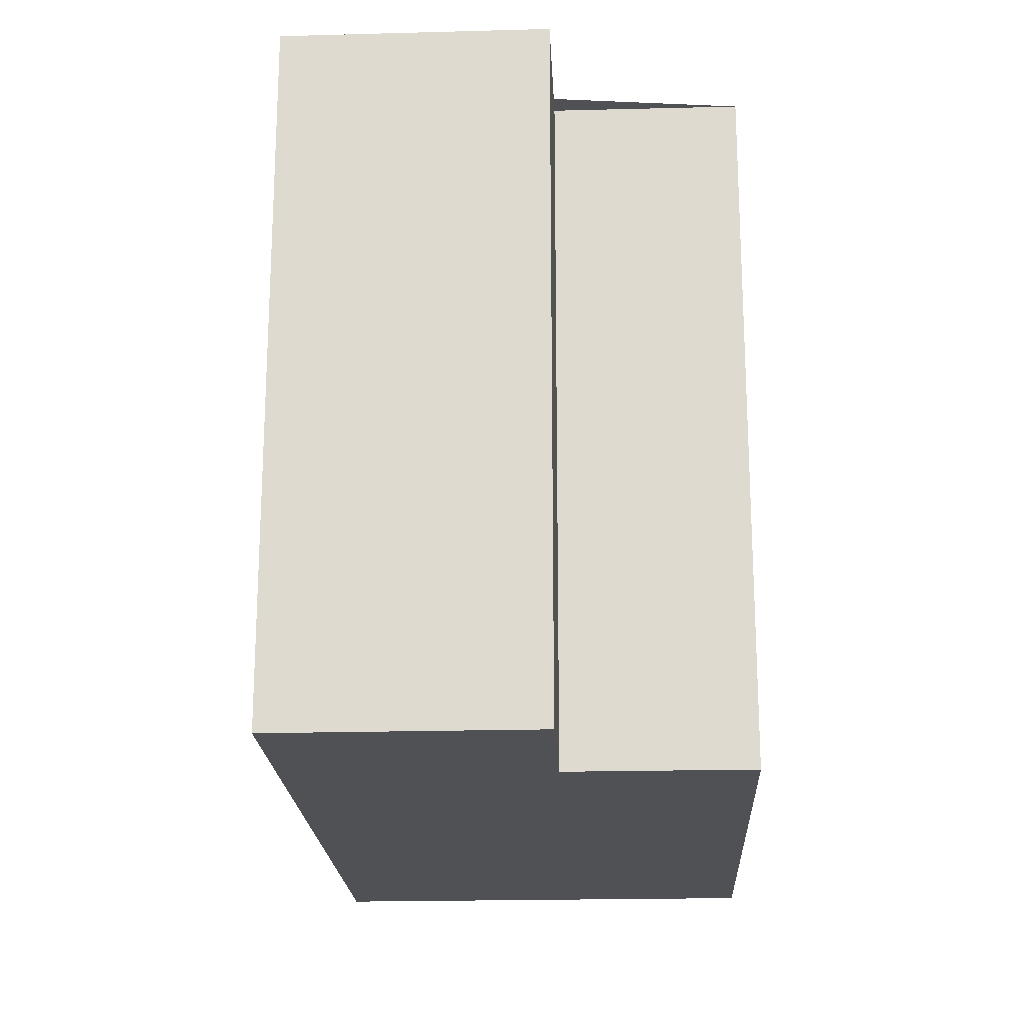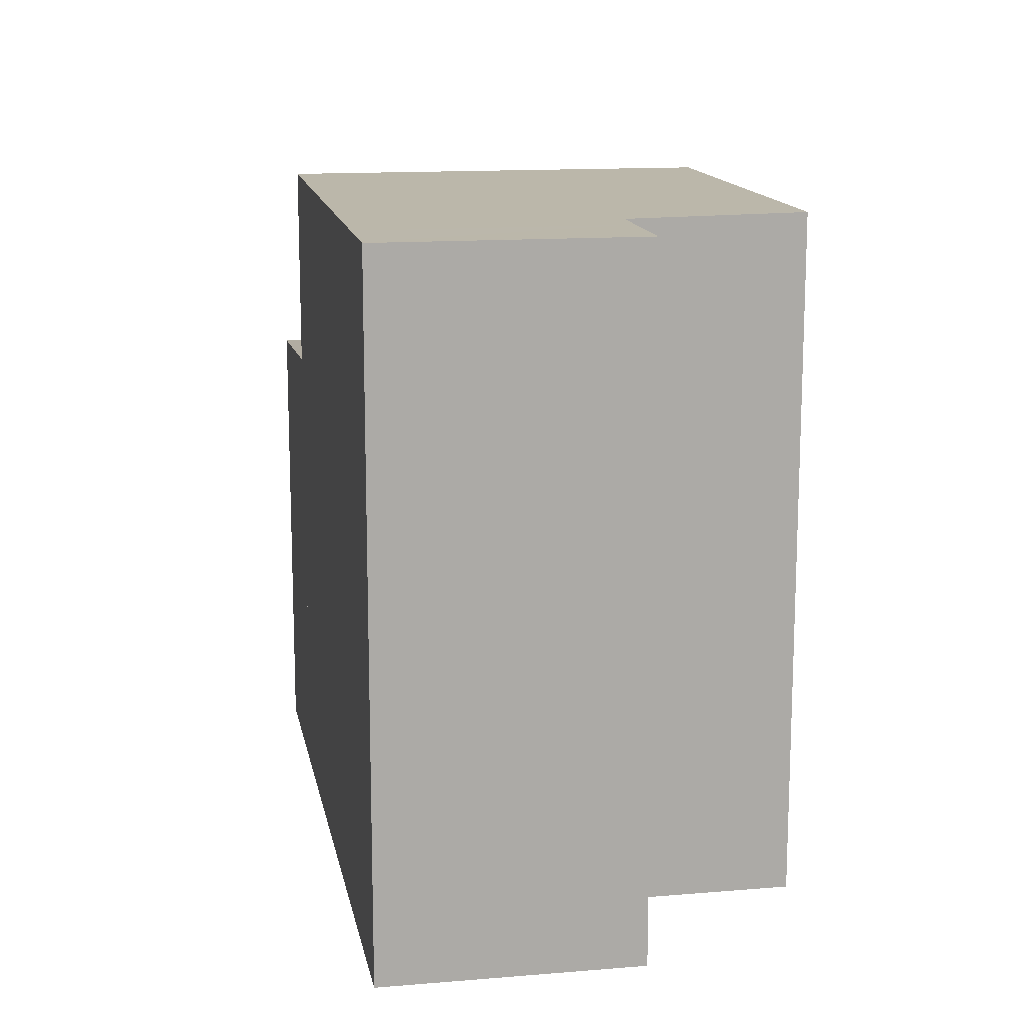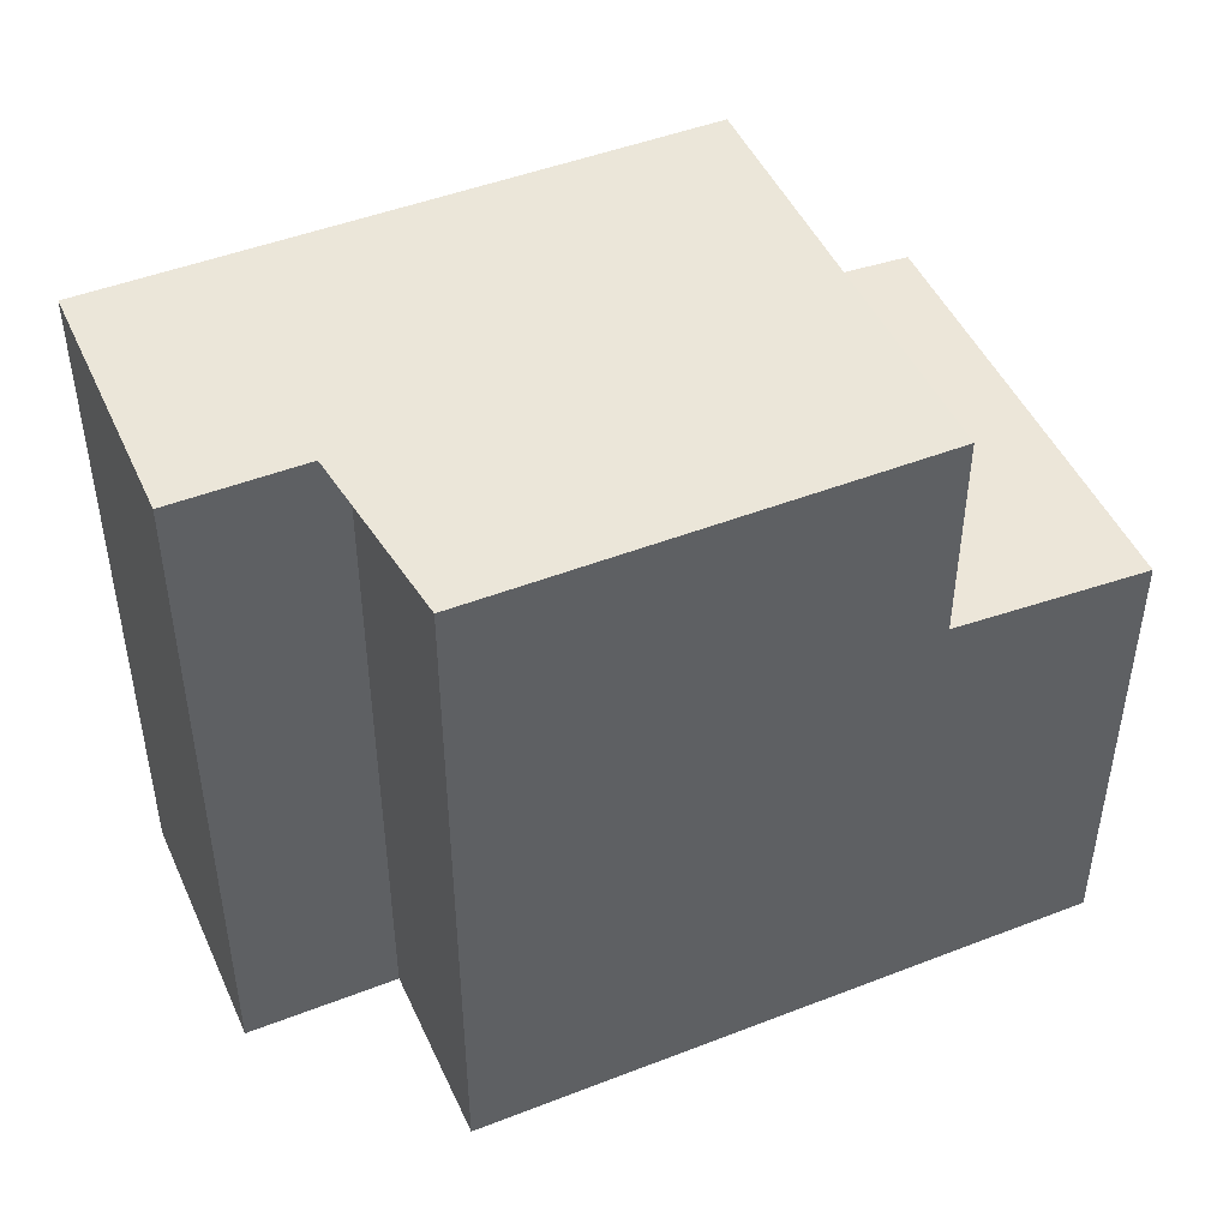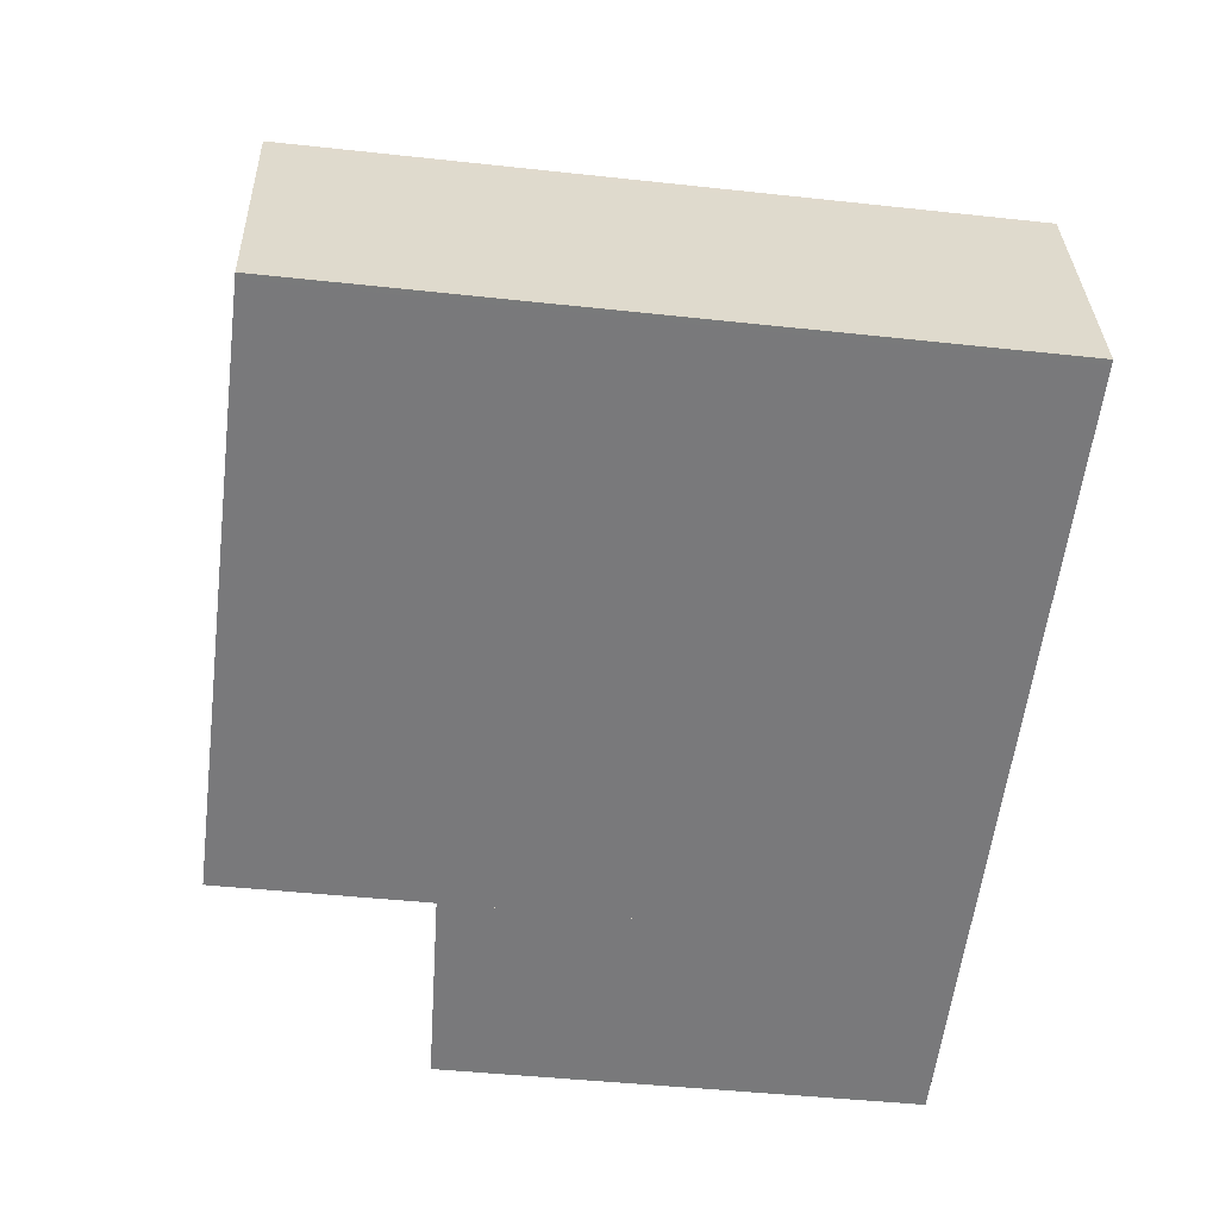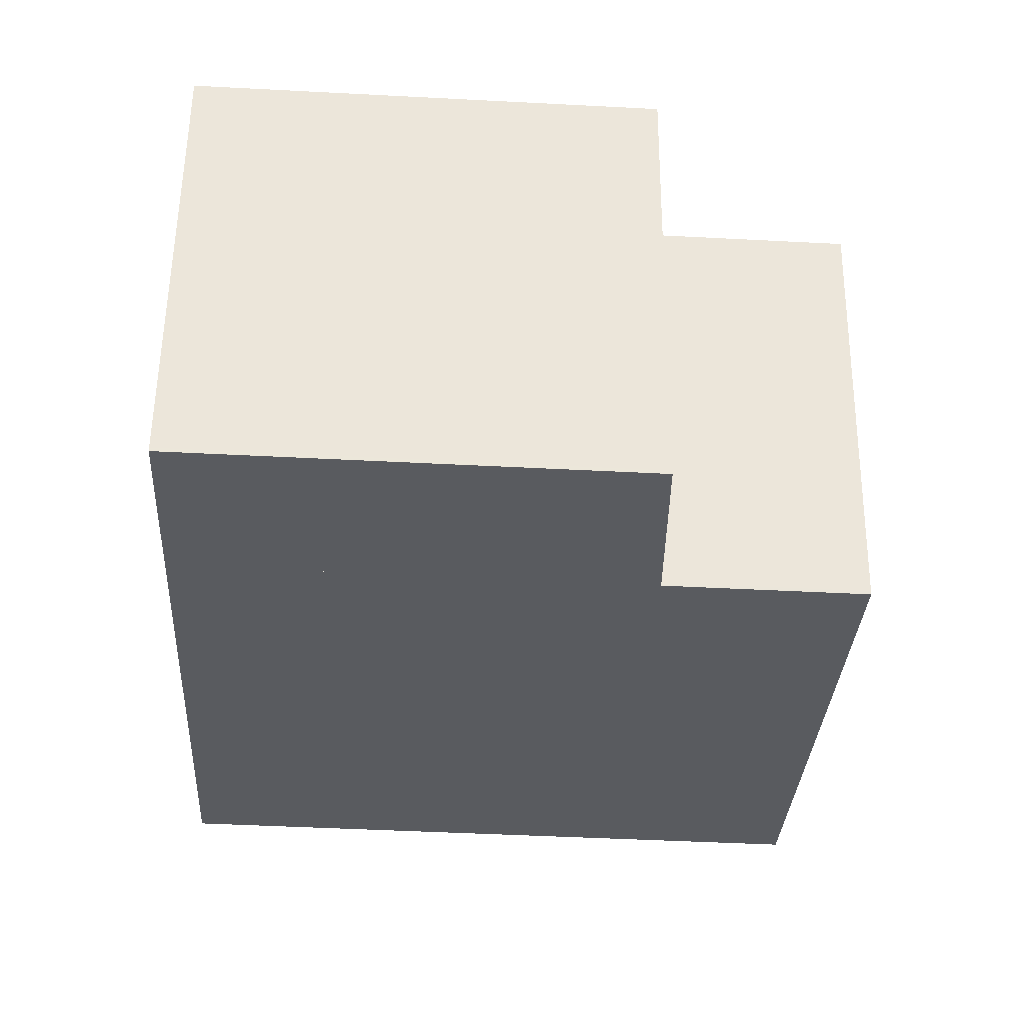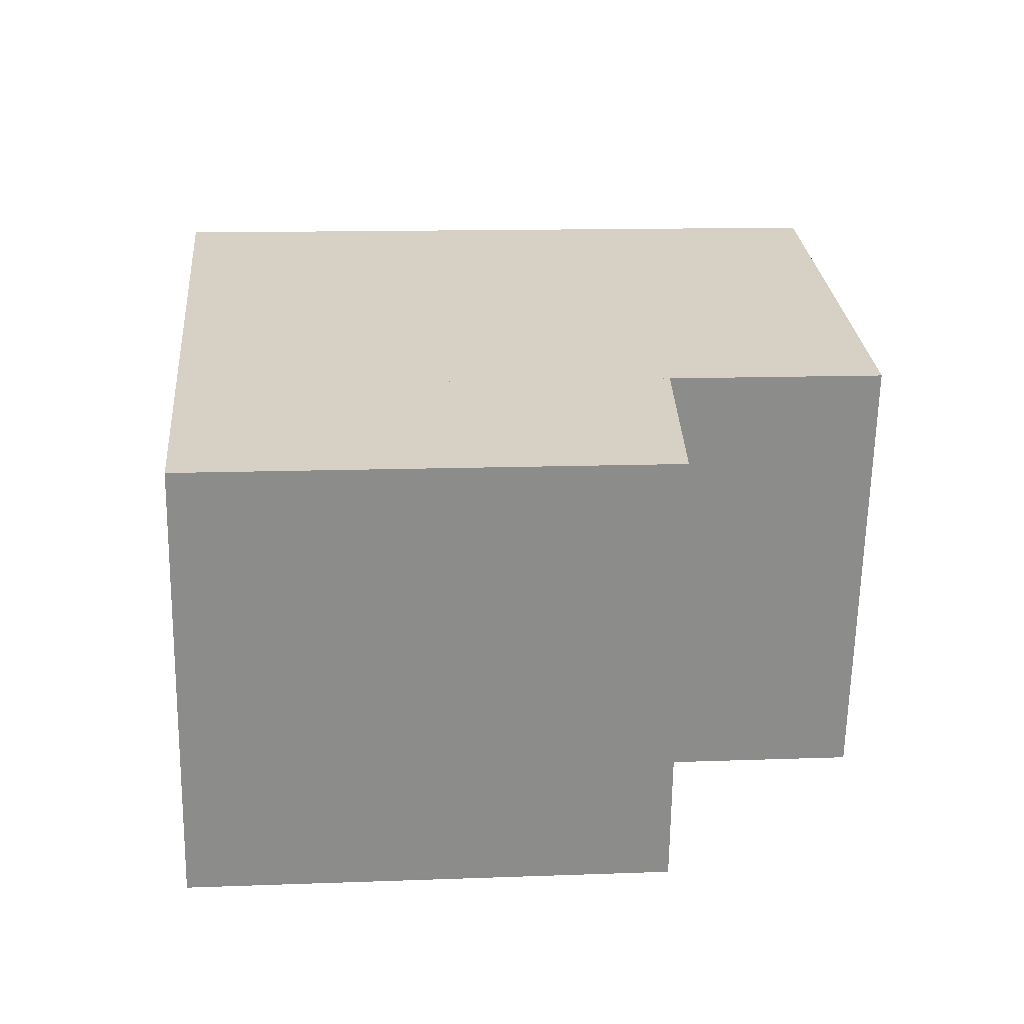
<metadata>
{"format":"obj","ext":"obj","renderer":"f3d","projection":"perspective","resolution":1024,"background":"white","views":[{"elev":-20.1,"azim":106.6,"up":"+Z"},{"elev":14.2,"azim":93.3,"up":"+Z"},{"elev":47.1,"azim":170.0,"up":"+Z"},{"elev":-44.0,"azim":82.7,"up":"+Y"},{"elev":-46.4,"azim":-93.4,"up":"+Y"},{"elev":12.6,"azim":-95.0,"up":"+Y"}]}
</metadata>
<code>
v -2086 -2650 8.204
v -2089 -2646 8.196
v -2088 -2648 8.199
v -2086 -2647 8.2
v -2095 -2652 5.593
v -2096 -2647 5.543
v -2089 -2646 8.196
v -2087 -2651 8.203
v -2087 -2647 8.2
v -2086 -2650 8.203
v -2086 -2650 8.204
v -2087 -2650 8.203
v -2087 -2651 8.203
v -2086 -2647 8.2
v -2087 -2648 8.2
v -2088 -2648 8.199
v -2094 -2647 8.193
v -2092 -2652 8.2
v -2094 -2647 5.686
v -2092 -2652 5.737
v -2095 -2652 5.593
v -2092 -2652 8.2
v -2092 -2652 5.736
v -2095 -2650 5.565
v -2093 -2649 8.196
v -2093 -2649 5.708
v -2096 -2647 5.546
v -2095 -2650 5.568
v -2095 -2652 5.596
v -2095 -2652 5.596
v -2086 -2647 8.2
v -2086 -2647 8.2
v -2086 -2650 8.204
v -2086 -2650 8.204
v -2088 -2648 8.199
v -2088 -2648 8.199
v -2087 -2651 8.203
v -2087 -2651 8.203
v -2093 -2649 8.196
v -2094 -2647 8.193
v -2093 -2649 5.708
v -2094 -2647 5.686
v -2092 -2652 8.2
v -2092 -2652 8.2
v -2092 -2652 5.737
v -2092 -2652 5.736
v -2086 -2650 8.204
v -2086 -2650 8.204
v -2086 -2650 0
v -2086 -2650 0
v -2088 -2648 8.199
v -2089 -2646 8.196
v -2089 -2646 0
v -2088 -2648 0
v -2088 -2648 8.199
v -2088 -2648 8.199
v -2088 -2648 0
v -2088 -2648 0
v -2086 -2647 8.2
v -2086 -2647 8.2
v -2086 -2647 0
v -2086 -2647 0
v -2095 -2652 5.593
v -2095 -2652 5.593
v -2095 -2652 8.882e-16
v -2095 -2652 0
v -2096 -2647 5.546
v -2096 -2647 5.543
v -2096 -2647 0
v -2096 -2647 8.882e-16
v -2089 -2646 8.196
v -2089 -2646 8.196
v -2089 -2646 0
v -2089 -2646 0
v -2092 -2652 8.2
v -2087 -2651 8.203
v -2087 -2651 0
v -2092 -2652 0
v -2086 -2647 8.2
v -2087 -2647 8.2
v -2087 -2647 0
v -2086 -2647 0
v -2087 -2651 8.203
v -2086 -2650 8.203
v -2086 -2650 0
v -2087 -2651 1.776e-15
v -2086 -2650 8.204
v -2086 -2650 8.204
v -2086 -2650 0
v -2086 -2650 0
v -2086 -2650 8.204
v -2086 -2647 8.2
v -2086 -2647 0
v -2086 -2650 0
v -2095 -2650 5.565
v -2095 -2652 5.593
v -2095 -2652 0
v -2095 -2650 0
v -2096 -2647 5.543
v -2095 -2650 5.565
v -2095 -2650 0
v -2096 -2647 0
v -2094 -2647 5.686
v -2096 -2647 5.546
v -2096 -2647 8.882e-16
v -2094 -2647 0
v -2095 -2652 5.593
v -2095 -2652 5.596
v -2095 -2652 0
v -2095 -2652 8.882e-16
v -2086 -2647 8.2
v -2086 -2647 8.2
v -2086 -2647 0
v -2086 -2647 0
v -2086 -2650 8.203
v -2086 -2650 8.204
v -2086 -2650 0
v -2086 -2650 0
v -2087 -2647 8.2
v -2088 -2648 8.199
v -2088 -2648 0
v -2087 -2647 0
v -2087 -2651 8.203
v -2087 -2651 8.203
v -2087 -2651 1.776e-15
v -2087 -2651 0
v -2089 -2646 8.196
v -2094 -2647 8.193
v -2094 -2647 0
v -2089 -2646 0
v -2095 -2652 5.596
v -2092 -2652 5.737
v -2092 -2652 0
v -2095 -2652 0
v -2086 -2650 0
v -2095 -2652 0
v -2096 -2647 0
v -2089 -2646 0
v -2088 -2648 0
v -2086 -2647 0
f 28 24 6 27
f 36 9 15 35
f 32 15 9 31
f 34 10 12 33
f 38 12 10 37
f 33 12 15 32
f 35 15 12 38
f 25 17 19 26
f 30 5 21 29
f 23 20 18 22
f 29 21 24 28
f 26 23 22 25
f 40 7 16 39
f 44 13 8 43
f 39 16 13 44
f 31 4 14 32
f 33 11 1 34
f 32 14 11 33
f 35 16 7 2 3 36
f 37 8 13 38
f 38 13 16 35
f 41 28 27 42
f 45 30 29 46
f 46 29 28 41
f 48 49 50 47
f 52 53 54 51
f 56 57 58 55
f 60 61 62 59
f 64 65 66 63
f 68 69 70 67
f 72 73 74 71
f 76 77 78 75
f 80 81 82 79
f 84 85 86 83
f 88 89 90 87
f 92 93 94 91
f 96 97 98 95
f 100 101 102 99
f 104 105 106 103
f 108 109 110 107
f 112 113 114 111
f 116 117 118 115
f 120 121 122 119
f 124 125 126 123
f 128 129 130 127
f 132 133 134 131
f 136 137 138 139 140 135

</code>
